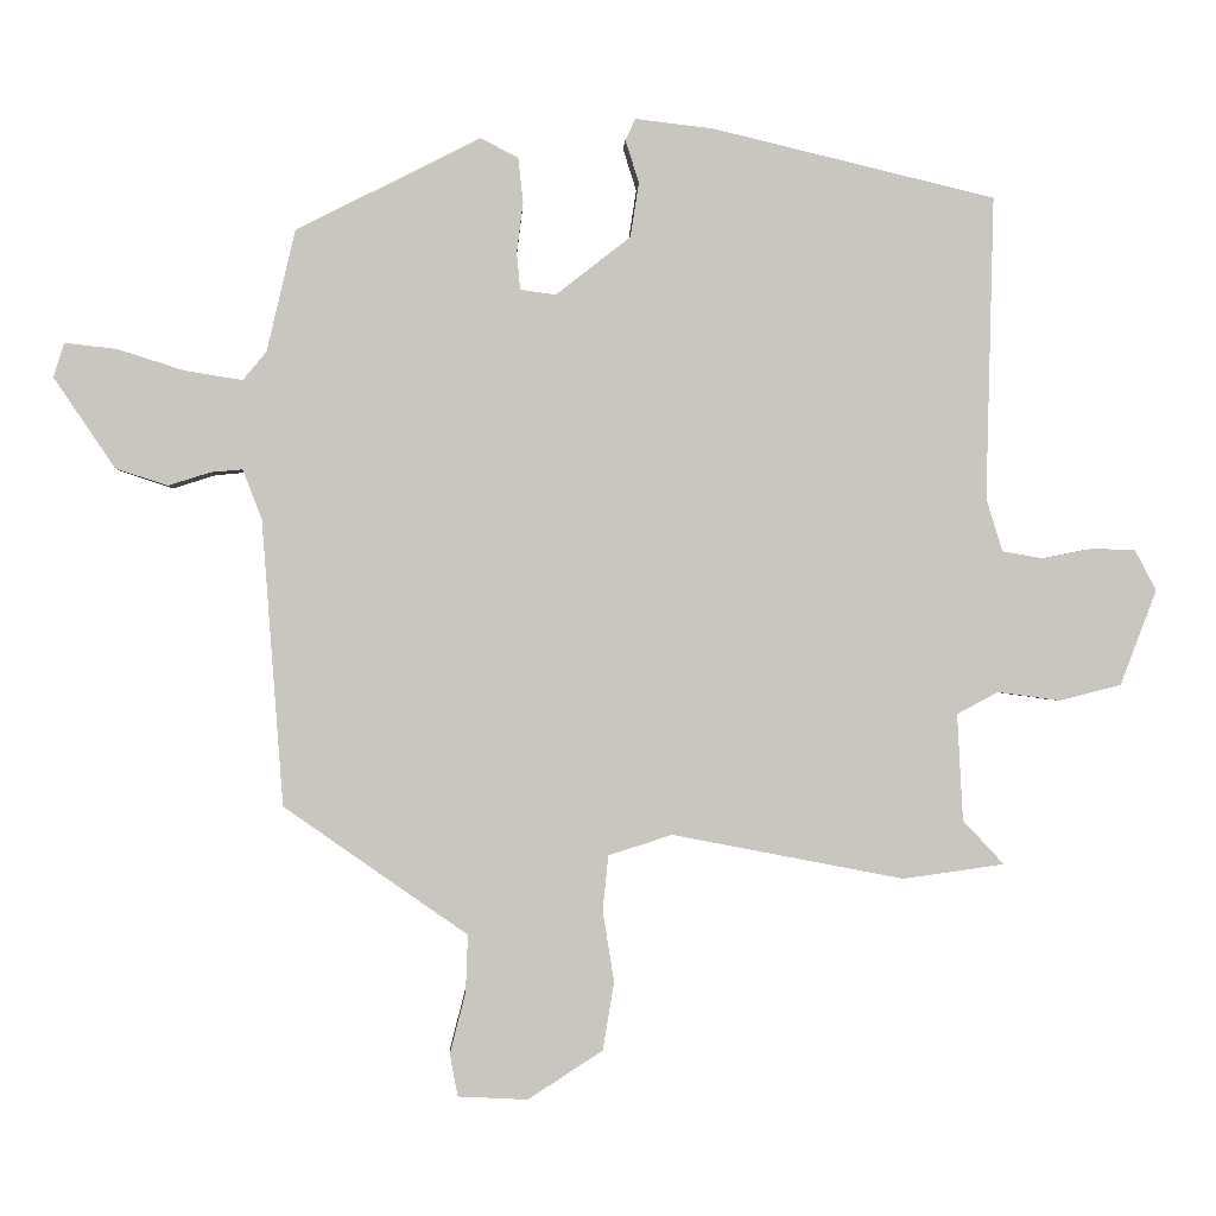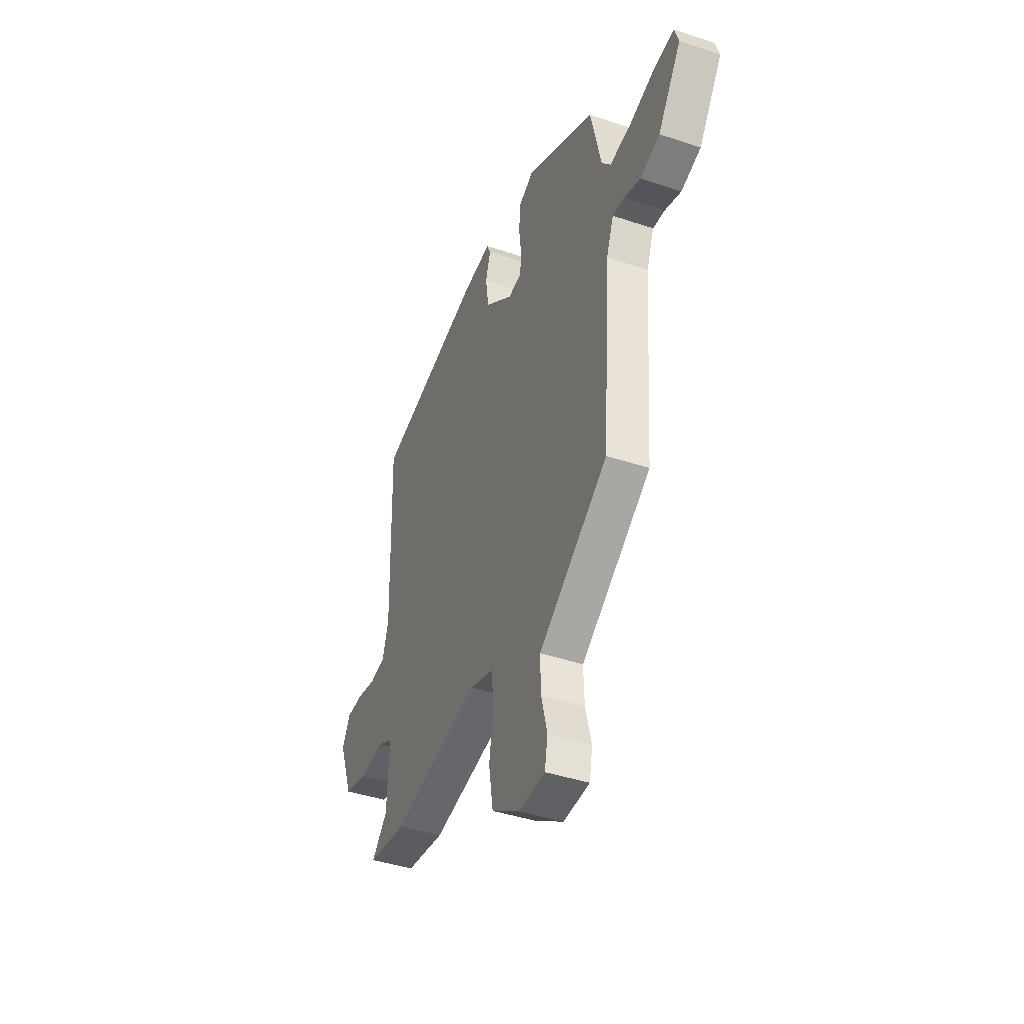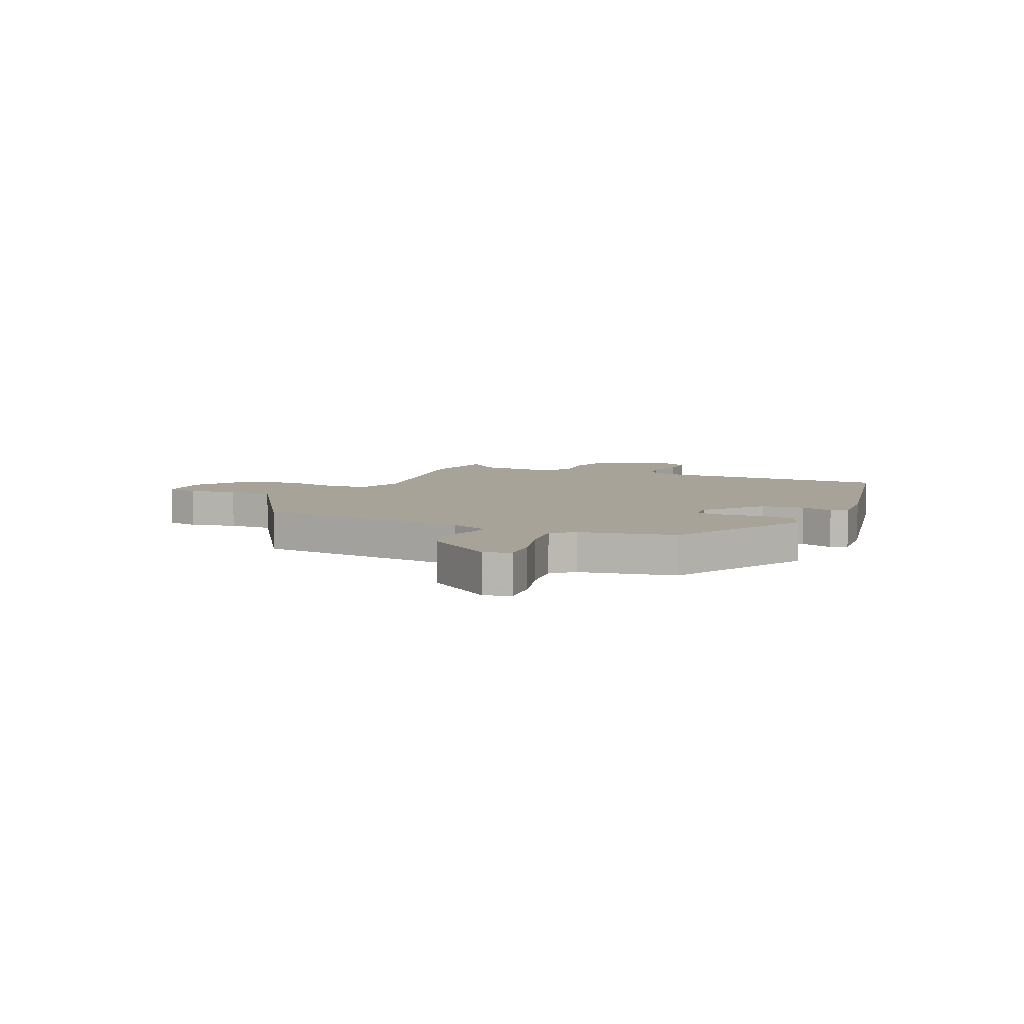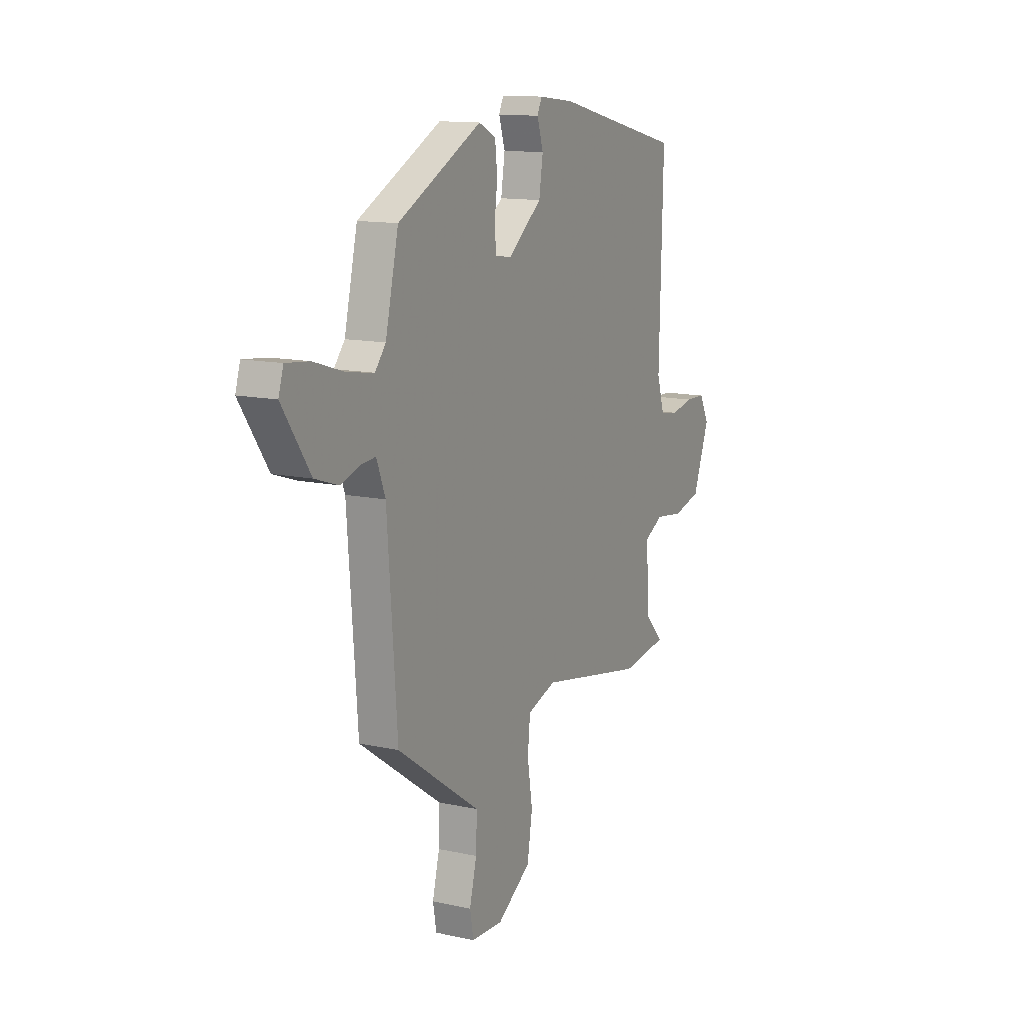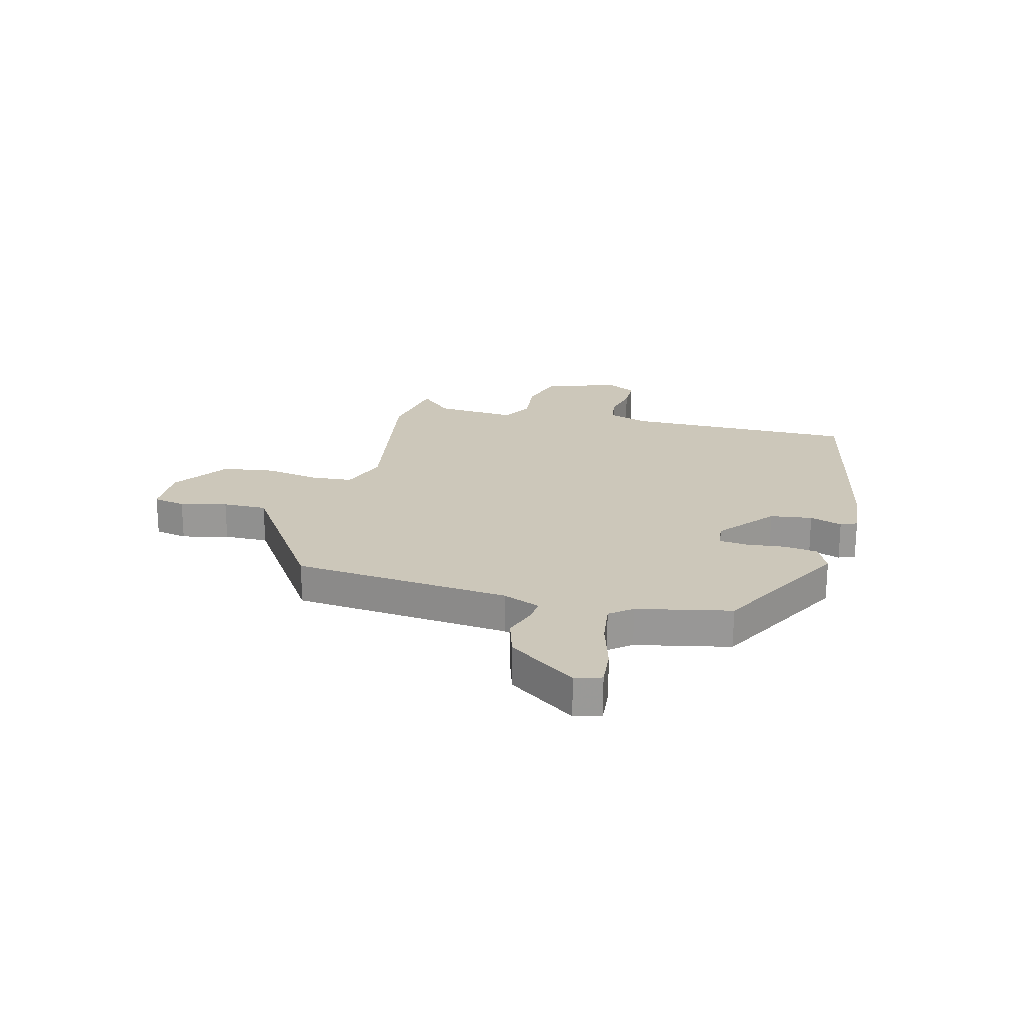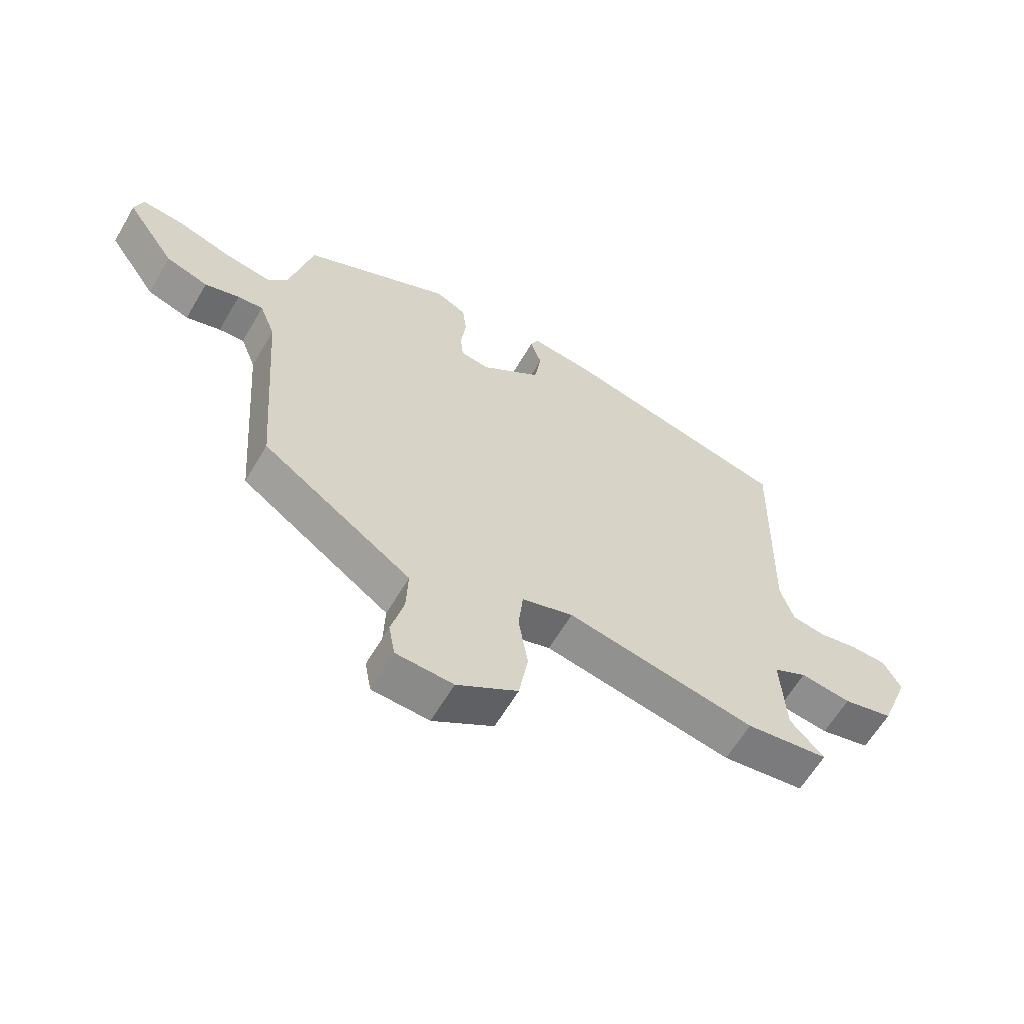
<metadata>
{"format":"obj","ext":"obj","renderer":"f3d","projection":"perspective","resolution":1024,"background":"white","views":[{"elev":-0.8,"azim":-2.5,"up":"+Z"},{"elev":-41.7,"azim":-112.0,"up":"+Z"},{"elev":6.8,"azim":-64.2,"up":"+Y"},{"elev":13.0,"azim":-63.2,"up":"+Z"},{"elev":21.3,"azim":-74.3,"up":"+Y"},{"elev":-62.2,"azim":-30.4,"up":"+Z"}]}
</metadata>
<code>
v 0.512 0.07 0.447
v 0.501 0.07 0.02
v 0.524 0.07 -0.054
v 0.582 0.07 -0.064
v 0.652 0.07 -0.05
v 0.713 0.07 -0.052
v 0.743 0.07 -0.109
v 0.692 0.07 -0.243
v 0.605 0.07 -0.265
v 0.517 0.07 -0.253
v 0.459 0.07 -0.284
v 0.467 0.07 -0.434
v 0.525 0.07 -0.496
v 0.382 0.07 -0.516
v 0.055 0.07 -0.453
v -0.034 0.07 -0.482
v -0.042 0.07 -0.559
v -0.026 0.07 -0.659
v -0.042 0.07 -0.755
v -0.147 0.07 -0.823
v -0.245 0.07 -0.818
v -0.256 0.07 -0.758
v -0.234 0.07 -0.673
v -0.231 0.07 -0.592
v -0.3 0.07 -0.544
v -0.489 0.07 -0.412
v -0.519 0.07 -0.011
v -0.546 0.07 0.059
v -0.59 0.07 0.055
v -0.65 0.07 0.036
v -0.723 0.07 0.06
v -0.809 0.07 0.187
v -0.794 0.07 0.235
v -0.722 0.07 0.227
v -0.627 0.07 0.197
v -0.546 0.07 0.184
v -0.513 0.07 0.224
v -0.473 0.07 0.395
v -0.214 0.07 0.526
v -0.161 0.07 0.499
v -0.154 0.07 0.436
v -0.163 0.07 0.365
v -0.158 0.07 0.313
v -0.108 0.07 0.306
v -0.003 0.07 0.388
v 0.009 0.07 0.465
v -0.01 0.07 0.525
v 0.004 0.07 0.555
v 0.114 0.07 0.542
v 0.512 0 0.447
v 0.501 0 0.02
v 0.524 0 -0.054
v 0.582 0 -0.064
v 0.652 0 -0.05
v 0.713 0 -0.052
v 0.743 0 -0.109
v 0.692 0 -0.243
v 0.605 0 -0.265
v 0.517 0 -0.253
v 0.459 0 -0.284
v 0.467 0 -0.434
v 0.525 0 -0.496
v 0.382 0 -0.516
v 0.055 0 -0.453
v -0.034 0 -0.482
v -0.042 0 -0.559
v -0.026 0 -0.659
v -0.042 0 -0.755
v -0.147 0 -0.823
v -0.245 0 -0.818
v -0.256 0 -0.758
v -0.234 0 -0.673
v -0.231 0 -0.592
v -0.3 0 -0.544
v -0.489 0 -0.412
v -0.519 0 -0.011
v -0.546 0 0.059
v -0.59 0 0.055
v -0.65 0 0.036
v -0.723 0 0.06
v -0.809 0 0.187
v -0.794 0 0.235
v -0.722 0 0.227
v -0.627 0 0.197
v -0.546 0 0.184
v -0.513 0 0.224
v -0.473 0 0.395
v -0.214 0 0.526
v -0.161 0 0.499
v -0.154 0 0.436
v -0.163 0 0.365
v -0.158 0 0.313
v -0.108 0 0.306
v -0.003 0 0.388
v 0.009 0 0.465
v -0.01 0 0.525
v 0.004 0 0.555
v 0.114 0 0.542
f 49 1 2
f 48 49 2
f 47 48 2
f 46 47 2
f 45 46 2 3
f 44 45 3
f 43 44 3
f 40 41 42
f 39 40 42
f 38 39 42
f 37 38 42
f 36 37 42 43
f 33 34 35
f 32 33 35
f 31 32 35
f 30 31 35
f 29 30 35
f 28 29 35 36
f 36 43 3
f 28 36 3
f 27 28 3
f 27 3 4
f 26 27 4
f 25 26 4
f 24 25 4
f 21 22 23
f 20 21 23
f 19 20 23
f 18 19 23
f 17 18 23
f 16 17 23 24
f 12 13 14 15
f 11 12 15
f 10 11 15 16
f 8 9 10
f 7 8 10
f 6 7 10
f 5 6 10
f 4 5 10
f 4 10 16
f 4 16 24
f 51 50 98
f 51 98 97
f 51 97 96
f 51 96 95
f 52 51 95 94
f 52 94 93
f 52 93 92
f 91 90 89
f 91 89 88
f 91 88 87
f 91 87 86
f 92 91 86 85
f 84 83 82
f 84 82 81
f 84 81 80
f 84 80 79
f 84 79 78
f 85 84 78 77
f 52 92 85
f 52 85 77
f 52 77 76
f 53 52 76
f 53 76 75
f 53 75 74
f 53 74 73
f 72 71 70
f 72 70 69
f 72 69 68
f 72 68 67
f 72 67 66
f 73 72 66 65
f 64 63 62 61
f 64 61 60
f 65 64 60 59
f 59 58 57
f 59 57 56
f 59 56 55
f 59 55 54
f 59 54 53
f 65 59 53
f 73 65 53
f 1 50 51 2
f 2 51 52 3
f 3 52 53 4
f 4 53 54 5
f 5 54 55 6
f 6 55 56 7
f 7 56 57 8
f 8 57 58 9
f 9 58 59 10
f 10 59 60 11
f 11 60 61 12
f 12 61 62 13
f 13 62 63 14
f 14 63 64 15
f 15 64 65 16
f 16 65 66 17
f 17 66 67 18
f 18 67 68 19
f 19 68 69 20
f 20 69 70 21
f 21 70 71 22
f 22 71 72 23
f 23 72 73 24
f 24 73 74 25
f 25 74 75 26
f 26 75 76 27
f 27 76 77 28
f 28 77 78 29
f 29 78 79 30
f 30 79 80 31
f 31 80 81 32
f 32 81 82 33
f 33 82 83 34
f 34 83 84 35
f 35 84 85 36
f 36 85 86 37
f 37 86 87 38
f 38 87 88 39
f 39 88 89 40
f 40 89 90 41
f 41 90 91 42
f 42 91 92 43
f 43 92 93 44
f 44 93 94 45
f 45 94 95 46
f 46 95 96 47
f 47 96 97 48
f 48 97 98 49
f 49 98 50 1

</code>
